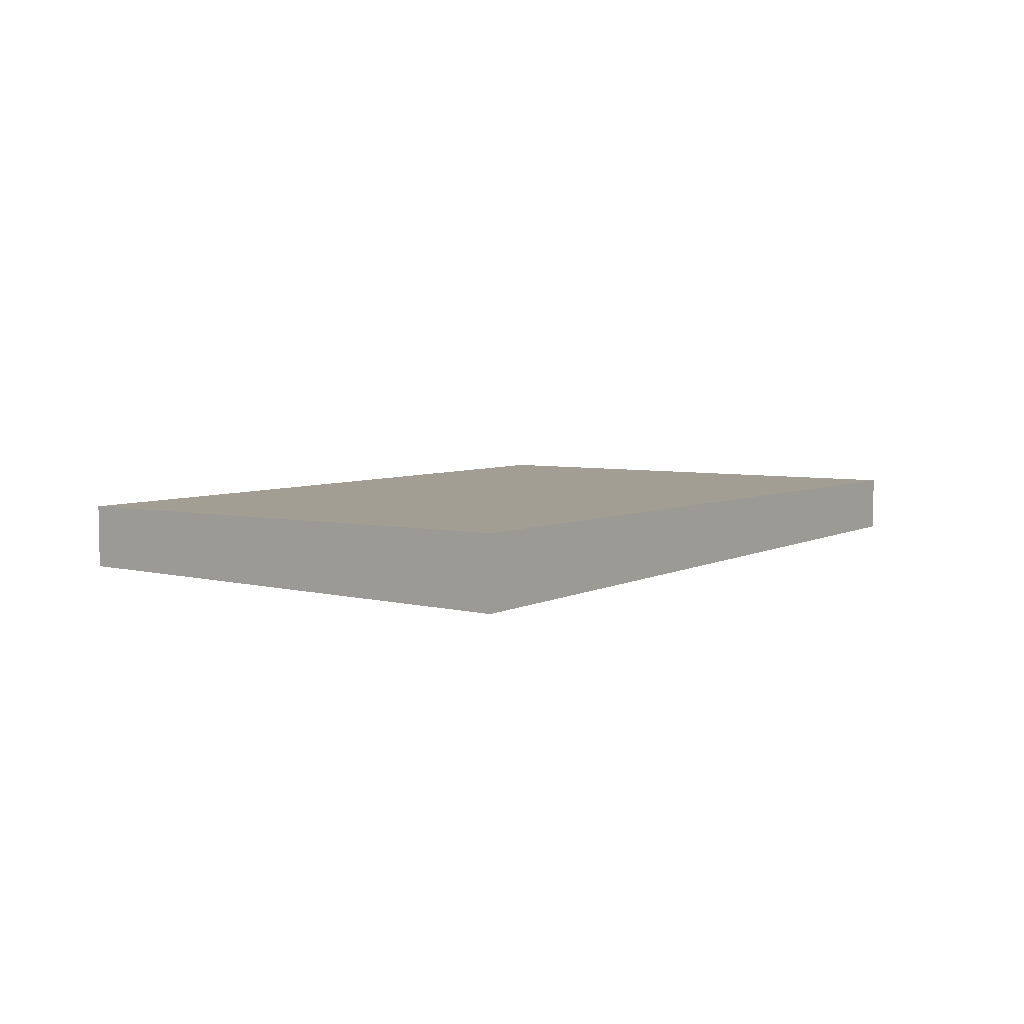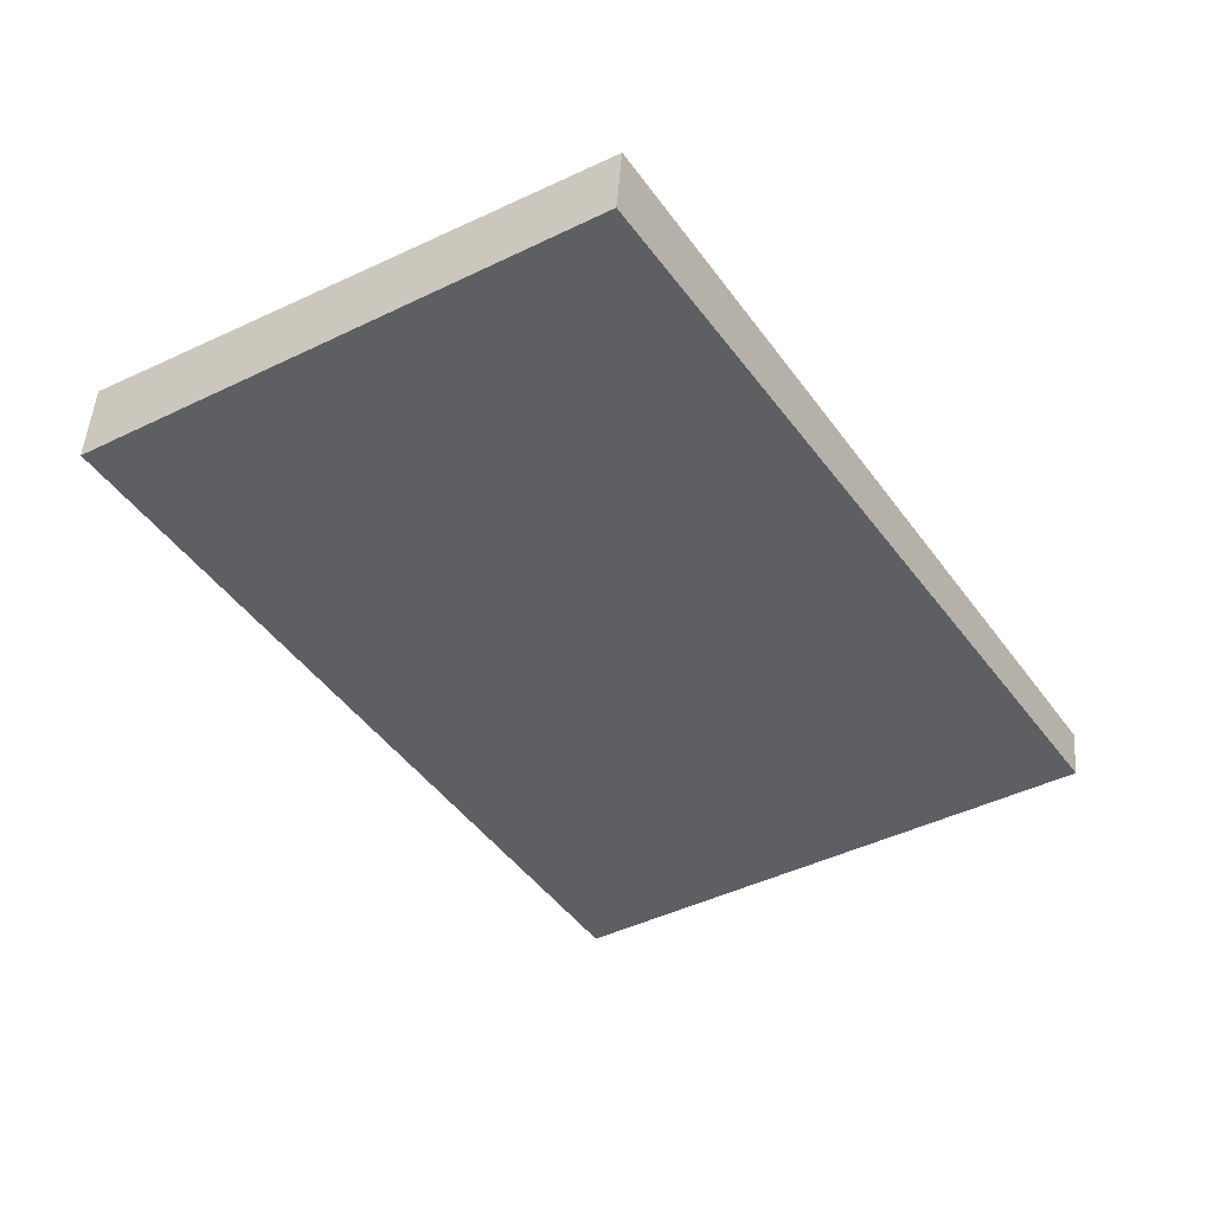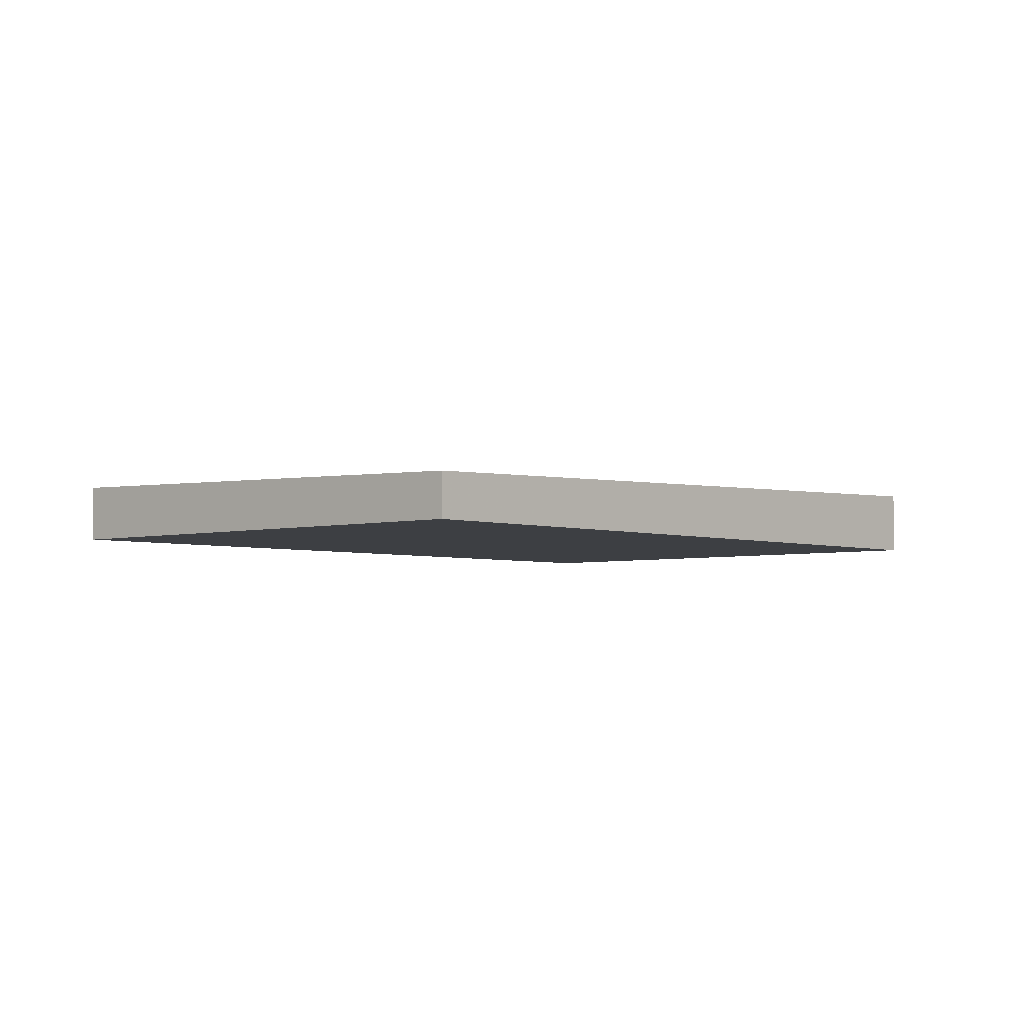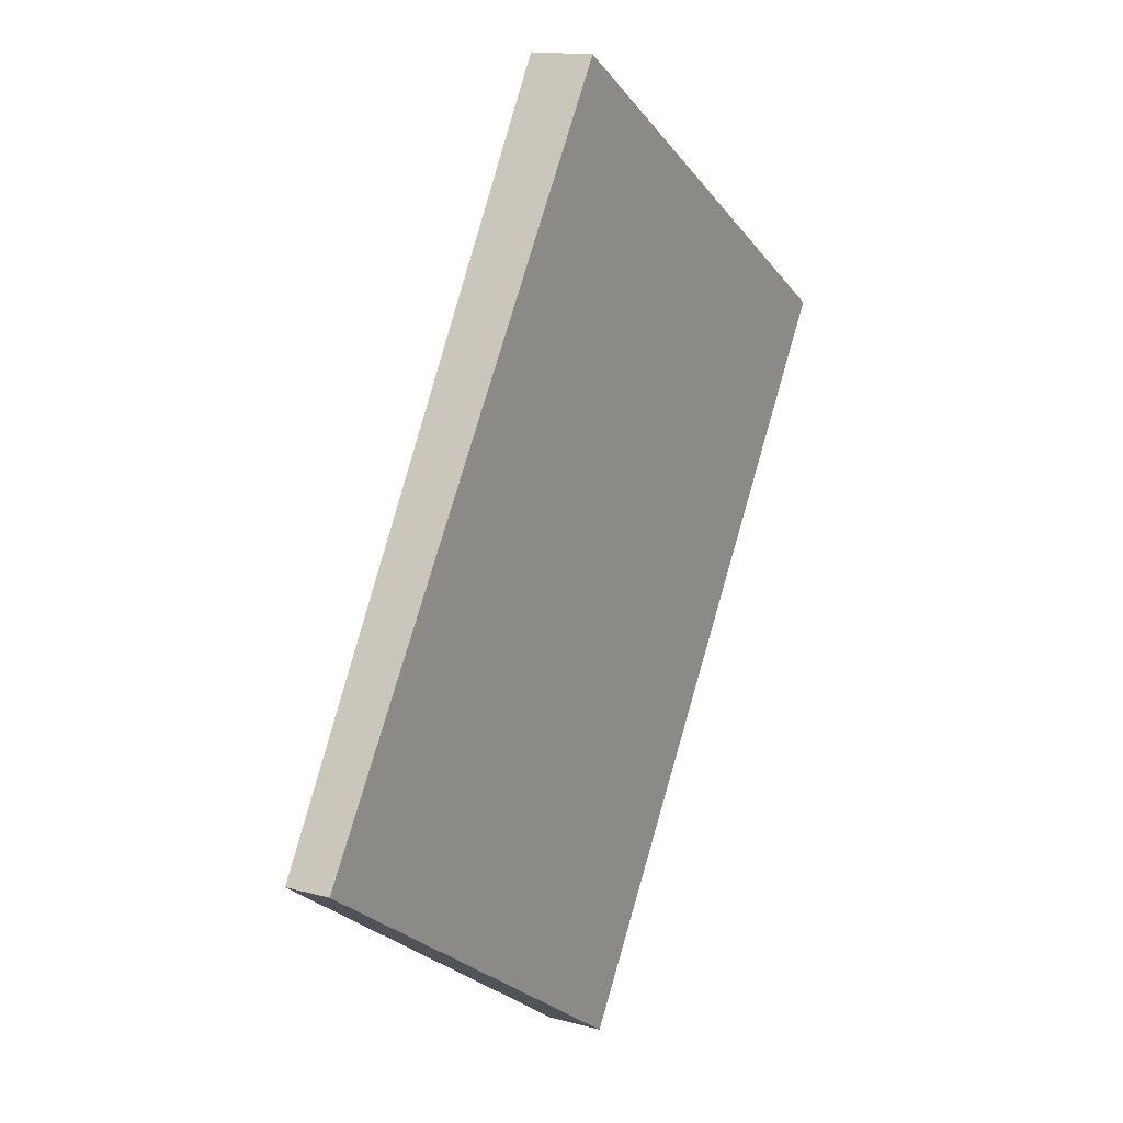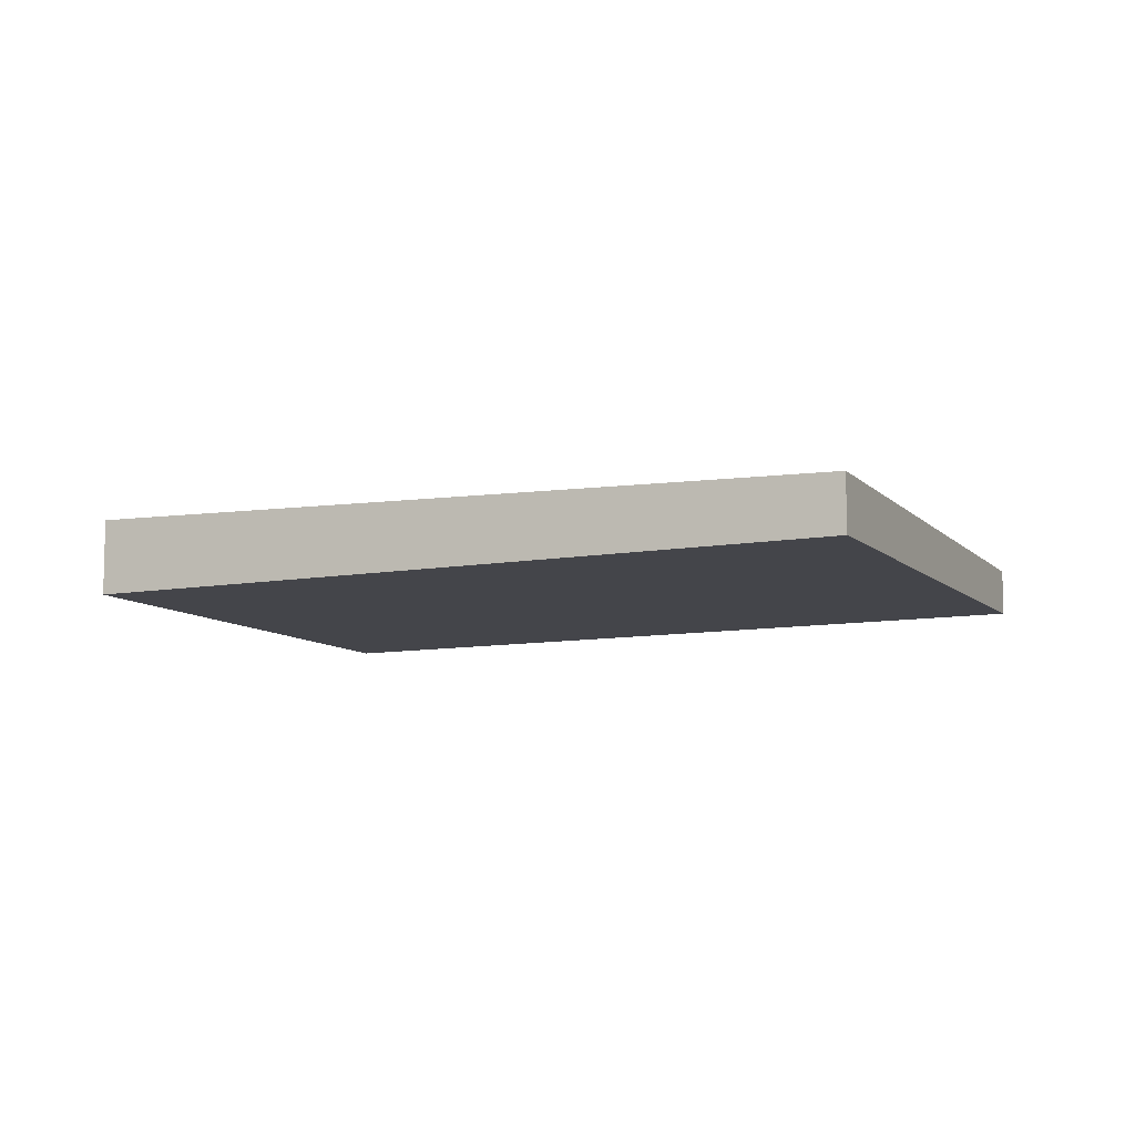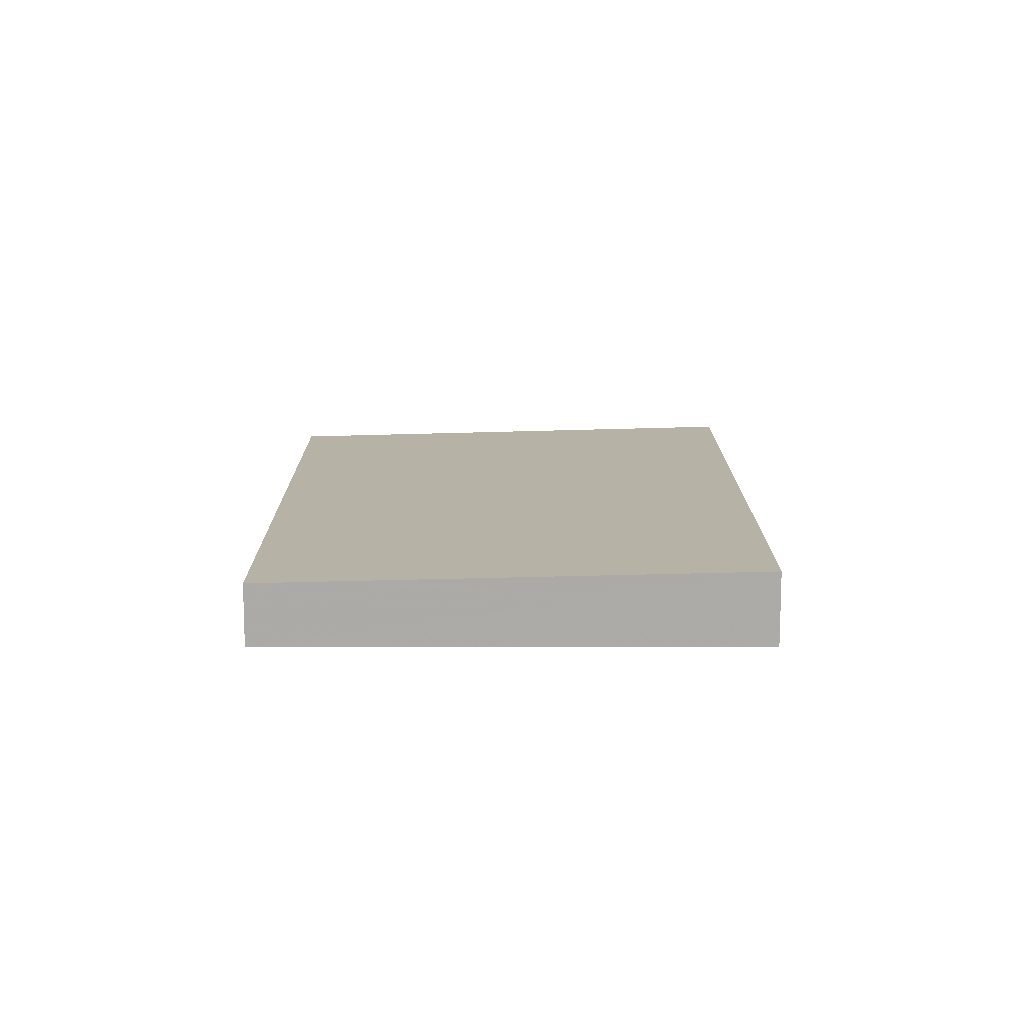
<metadata>
{"format":"obj","ext":"obj","renderer":"f3d","projection":"perspective","resolution":1024,"background":"white","views":[{"elev":7.0,"azim":-111.7,"up":"+Z"},{"elev":47.9,"azim":4.1,"up":"+Y"},{"elev":-3.9,"azim":74.8,"up":"+Z"},{"elev":14.3,"azim":121.1,"up":"+Y"},{"elev":-9.3,"azim":-31.9,"up":"+Z"},{"elev":13.9,"azim":-147.7,"up":"+Z"}]}
</metadata>
<code>
v -2312 -539.1 0.2898
v -2310 -538 0.2457
v -2309 -540.5 0.1722
v -2310 -541.6 0.216
v -2310 -538 0.2457
v -2312 -539.1 0.2898
v -2312 -539.1 0
v -2310 -538 0
v -2309 -540.5 0.1722
v -2310 -538 0.2457
v -2310 -538 0
v -2309 -540.5 0
v -2310 -541.6 0.216
v -2309 -540.5 0.1722
v -2309 -540.5 0
v -2310 -541.6 0
v -2312 -539.1 0.2898
v -2310 -541.6 0.216
v -2310 -541.6 0
v -2312 -539.1 0
v -2312 -539.1 0
v -2310 -538 0
v -2309 -540.5 0
v -2310 -541.6 0
f 2 3 4 1
f 6 7 8 5
f 10 11 12 9
f 14 15 16 13
f 18 19 20 17
f 22 23 24 21

</code>
